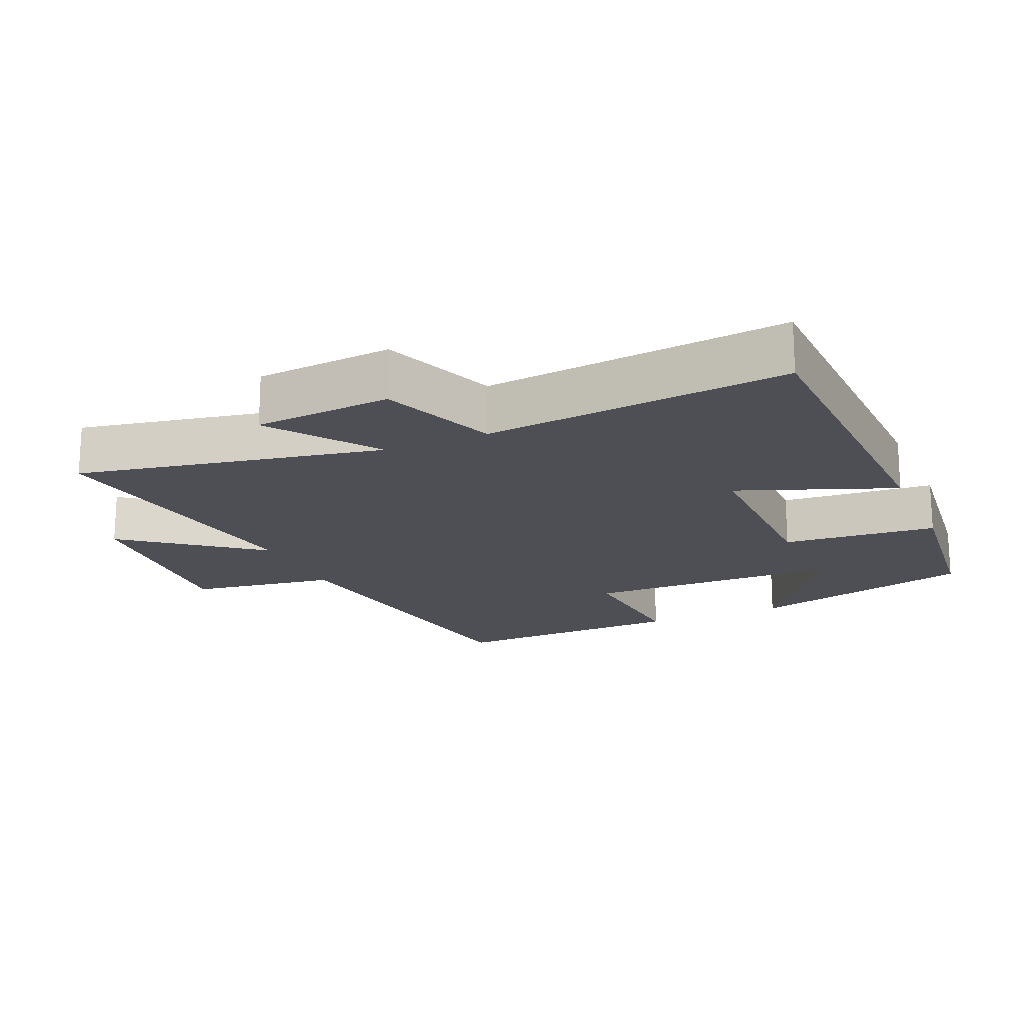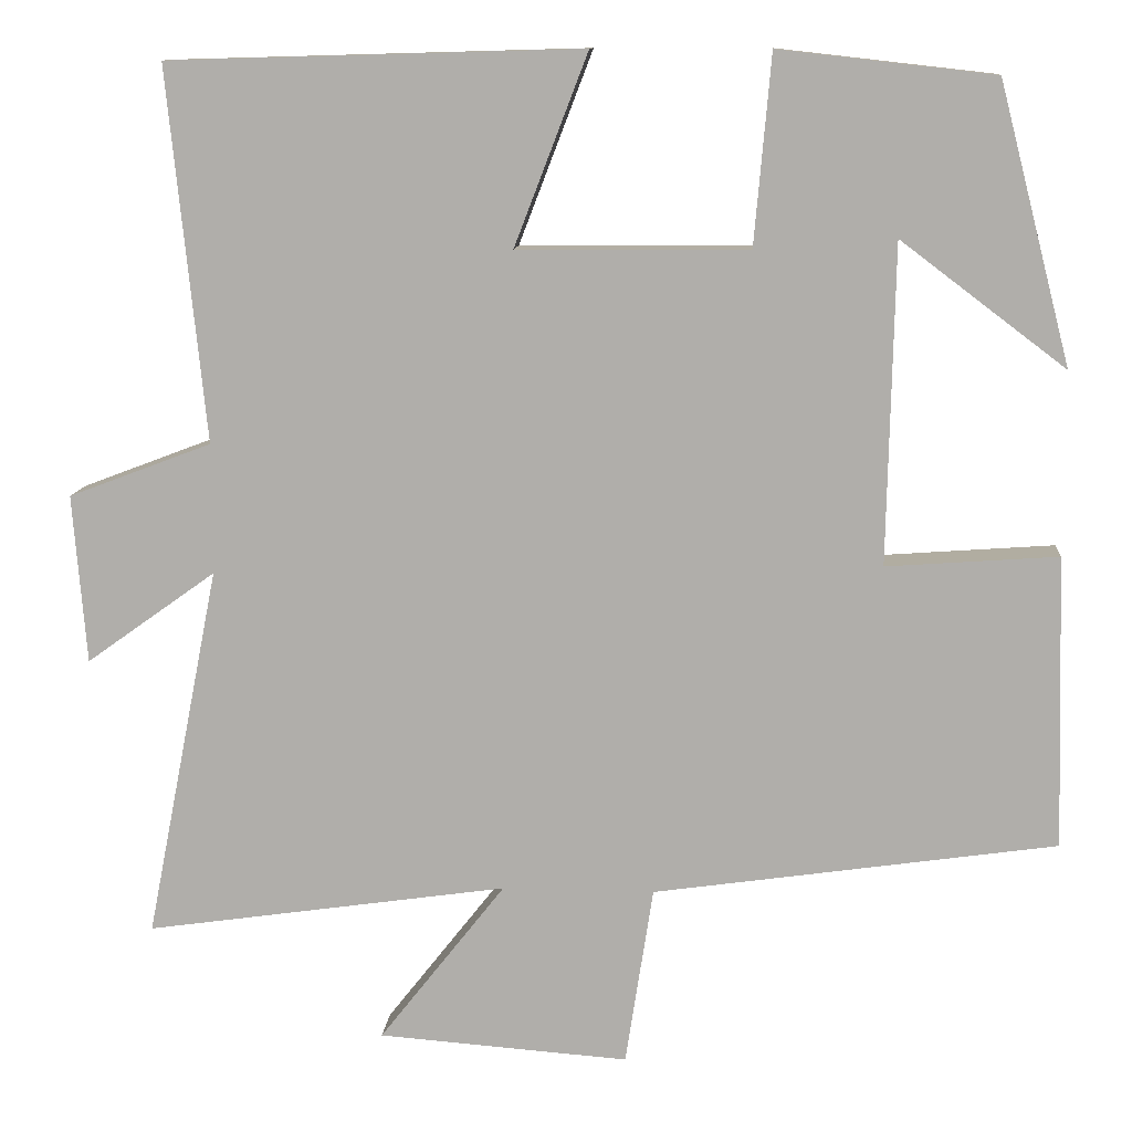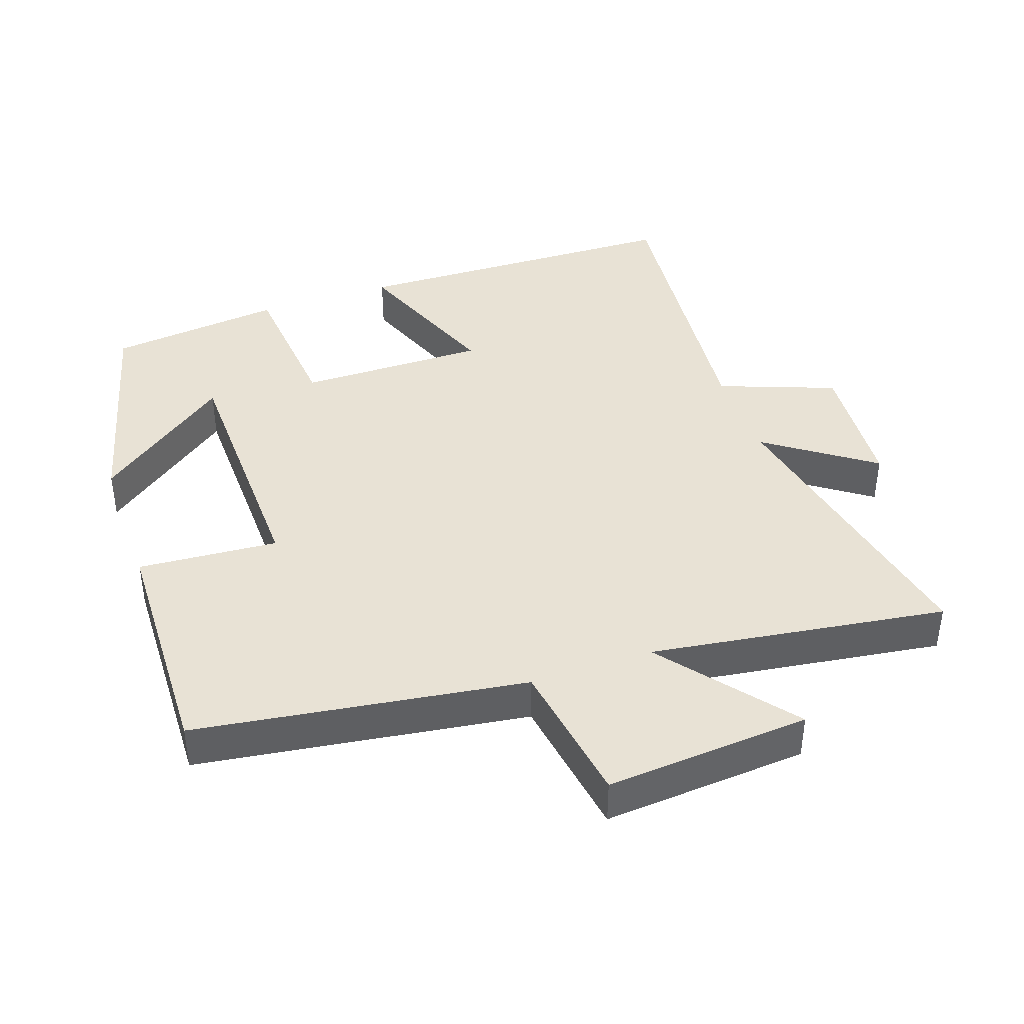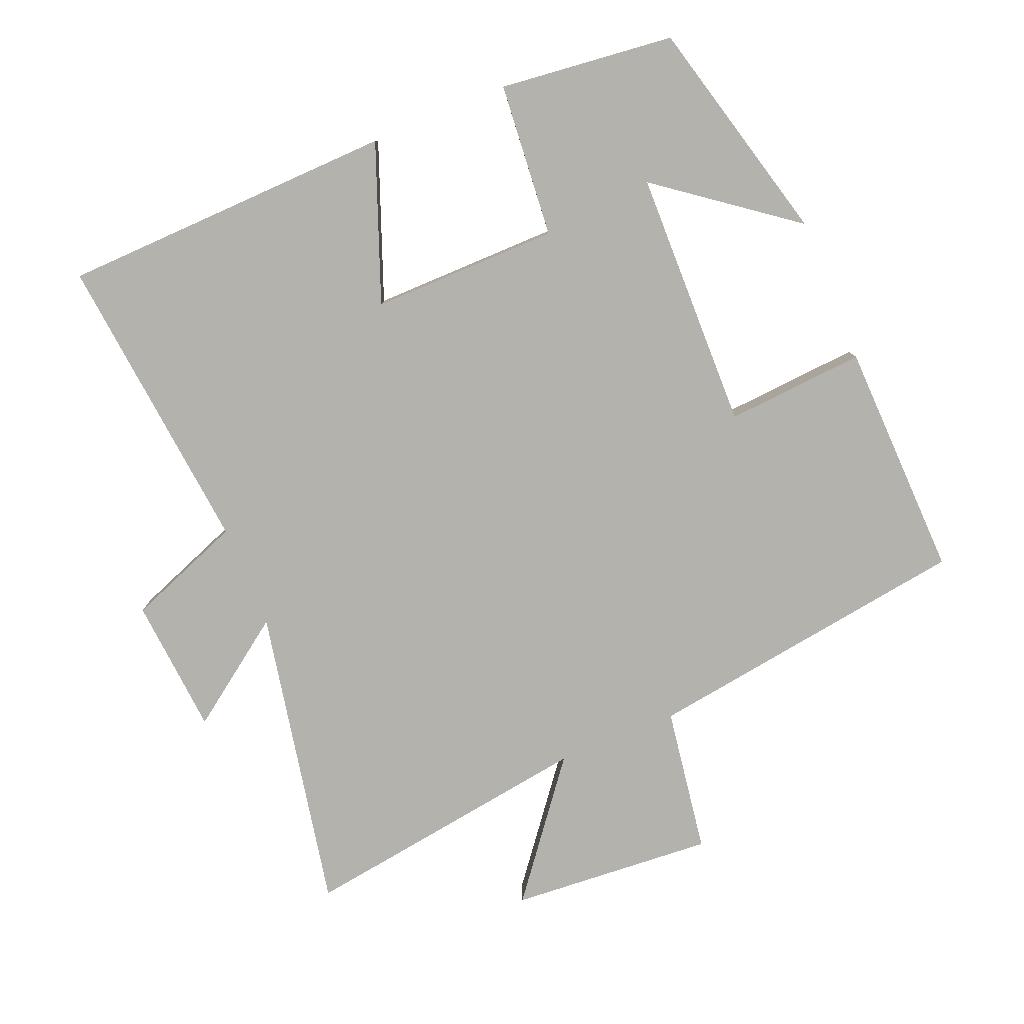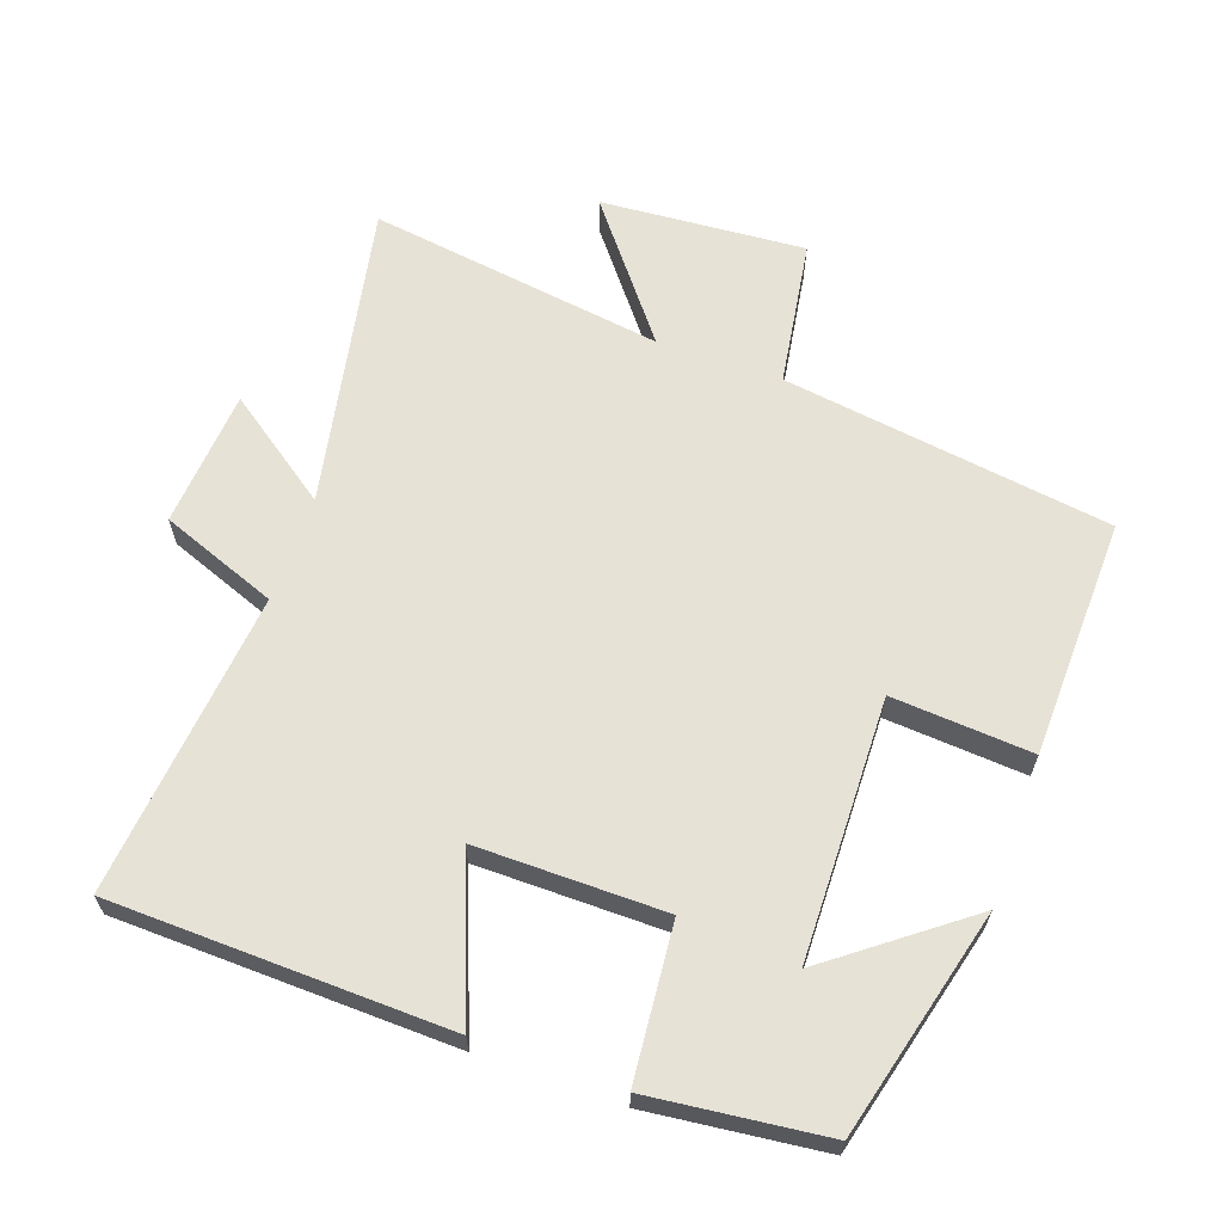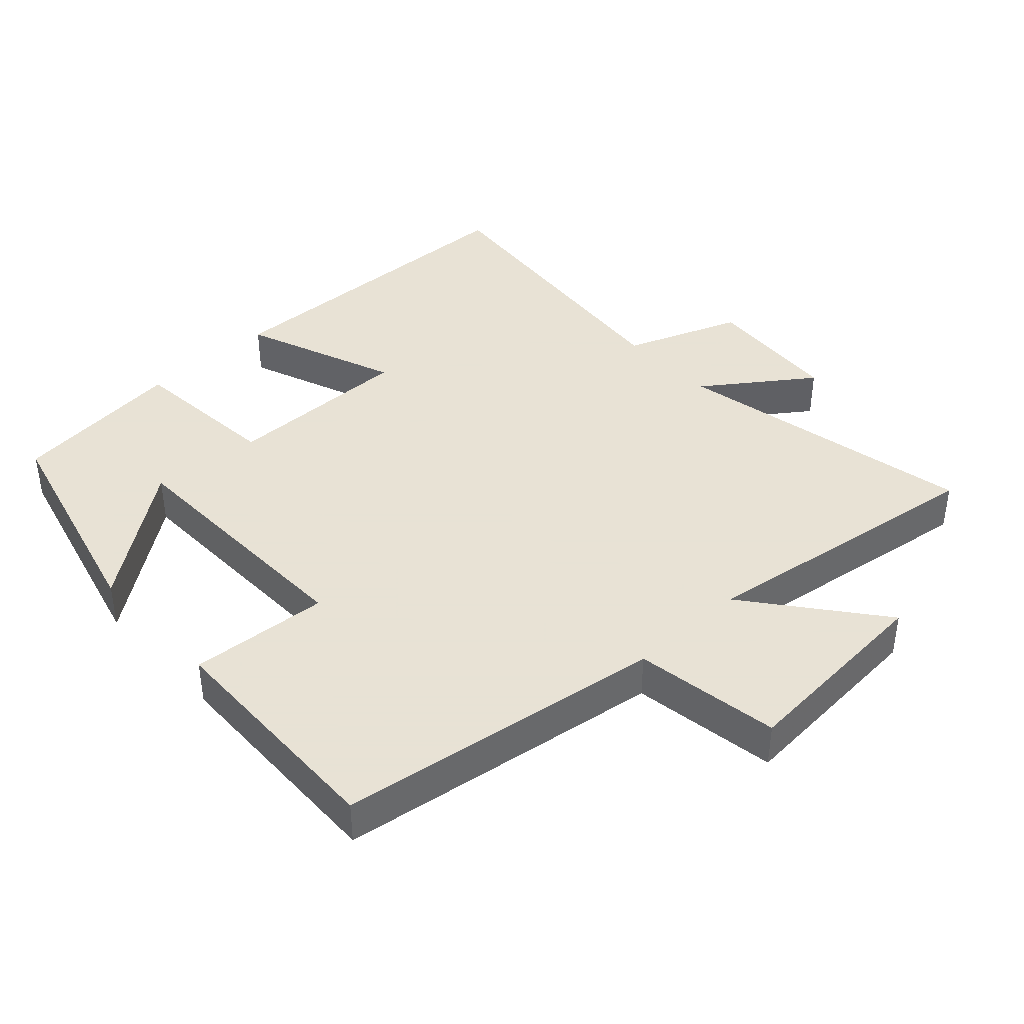
<metadata>
{"format":"obj","ext":"obj","renderer":"f3d","projection":"perspective","resolution":1024,"background":"white","views":[{"elev":-18.3,"azim":-66.3,"up":"+Y"},{"elev":11.4,"azim":4.6,"up":"+Z"},{"elev":40.9,"azim":160.7,"up":"+Y"},{"elev":-79.5,"azim":22.5,"up":"+Y"},{"elev":63.7,"azim":19.4,"up":"+Y"},{"elev":40.6,"azim":137.2,"up":"+Y"}]}
</metadata>
<code>
v 0.414 0.07 0.471
v 0.5 0.07 0.138
v 0.303 0.07 0.287
v 0.295 0.07 -0.095
v 0.5 0.07 -0.08
v 0.51 0.07 -0.43
v 0.028 0.07 -0.5
v -0.005 0.07 -0.715
v -0.305 0.07 -0.693
v -0.154 0.07 -0.5
v -0.588 0.07 -0.563
v -0.5 0.07 -0.116
v -0.655 0.07 -0.227
v -0.671 0.07 -0.025
v -0.5 0.07 0.04
v -0.545 0.07 0.486
v -0.051 0.07 0.5
v -0.139 0.07 0.271
v 0.137 0.07 0.273
v 0.157 0.07 0.5
v 0.414 0 0.471
v 0.5 0 0.138
v 0.303 0 0.287
v 0.295 0 -0.095
v 0.5 0 -0.08
v 0.51 0 -0.43
v 0.028 0 -0.5
v -0.005 0 -0.715
v -0.305 0 -0.693
v -0.154 0 -0.5
v -0.588 0 -0.563
v -0.5 0 -0.116
v -0.655 0 -0.227
v -0.671 0 -0.025
v -0.5 0 0.04
v -0.545 0 0.486
v -0.051 0 0.5
v -0.139 0 0.271
v 0.137 0 0.273
v 0.157 0 0.5
f 19 20 1
f 15 16 17 18
f 15 18 19
f 12 13 14 15
f 12 15 19
f 10 11 12 19
f 7 8 9 10
f 4 5 6 7
f 3 4 7 10
f 1 2 3
f 19 1 3
f 3 10 19
f 21 40 39
f 38 37 36 35
f 39 38 35
f 35 34 33 32
f 39 35 32
f 39 32 31 30
f 30 29 28 27
f 27 26 25 24
f 30 27 24 23
f 23 22 21
f 23 21 39
f 39 30 23
f 1 21 22 2
f 2 22 23 3
f 3 23 24 4
f 4 24 25 5
f 5 25 26 6
f 6 26 27 7
f 7 27 28 8
f 8 28 29 9
f 9 29 30 10
f 10 30 31 11
f 11 31 32 12
f 12 32 33 13
f 13 33 34 14
f 14 34 35 15
f 15 35 36 16
f 16 36 37 17
f 17 37 38 18
f 18 38 39 19
f 19 39 40 20
f 20 40 21 1

</code>
